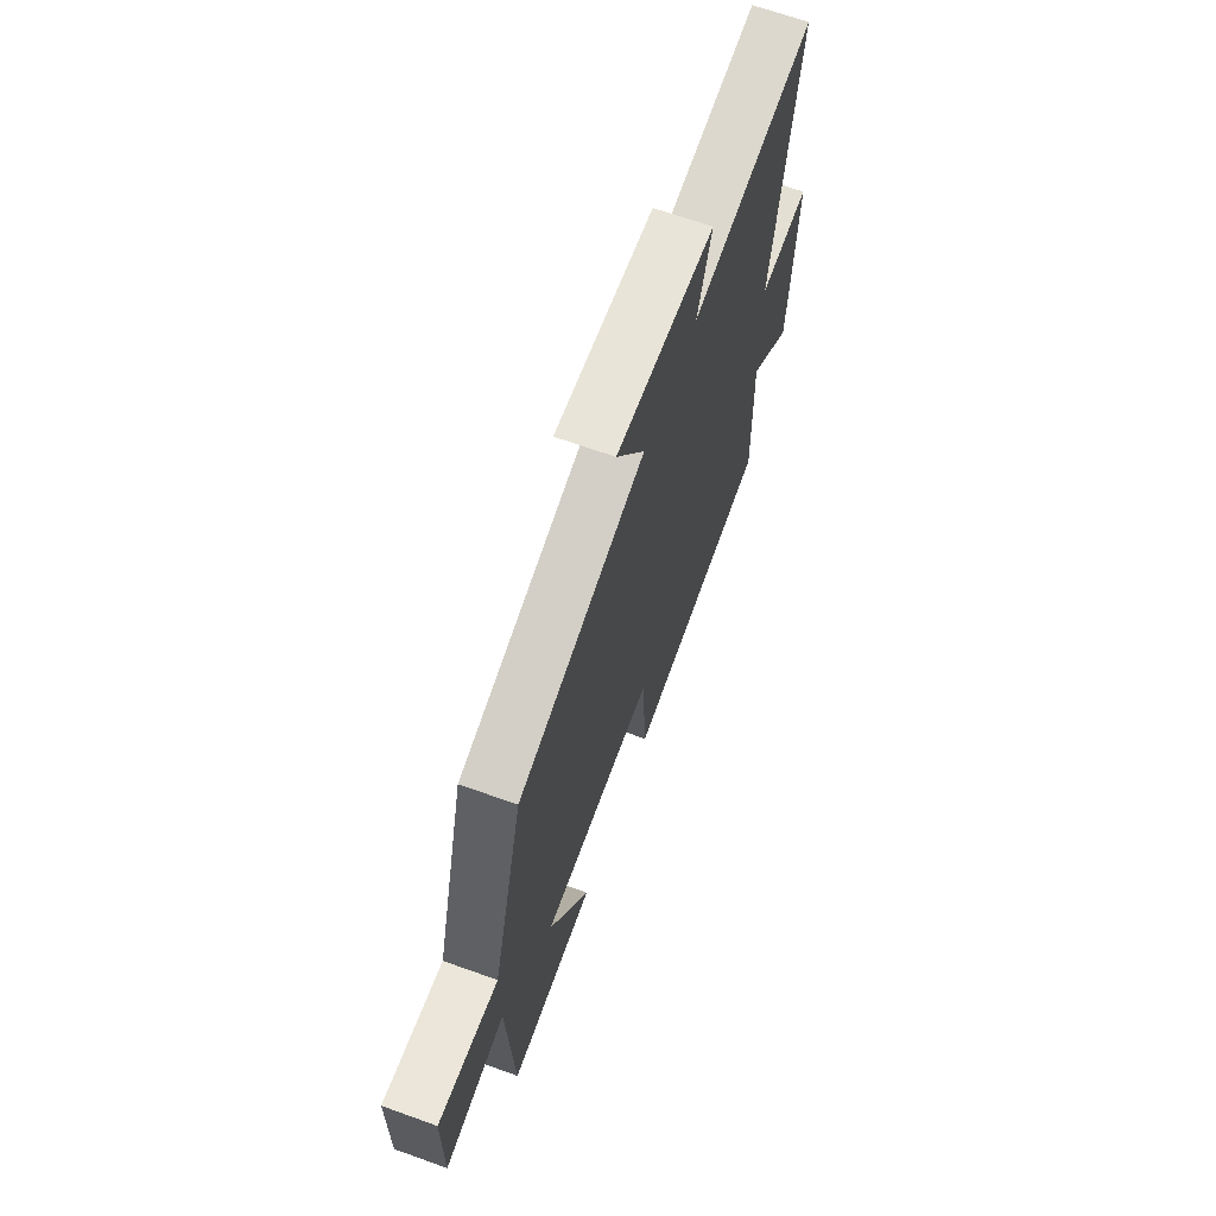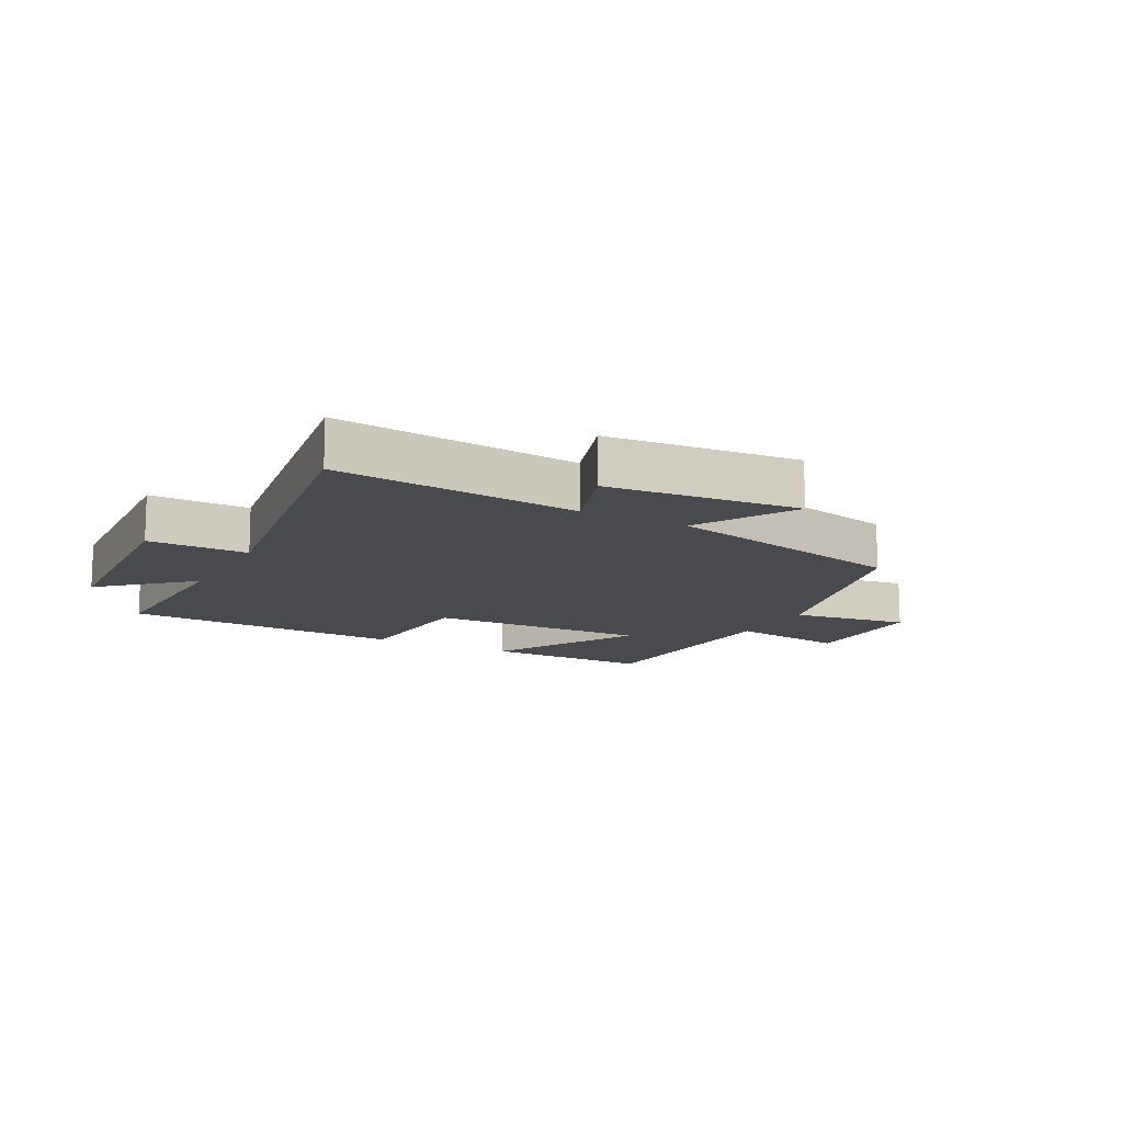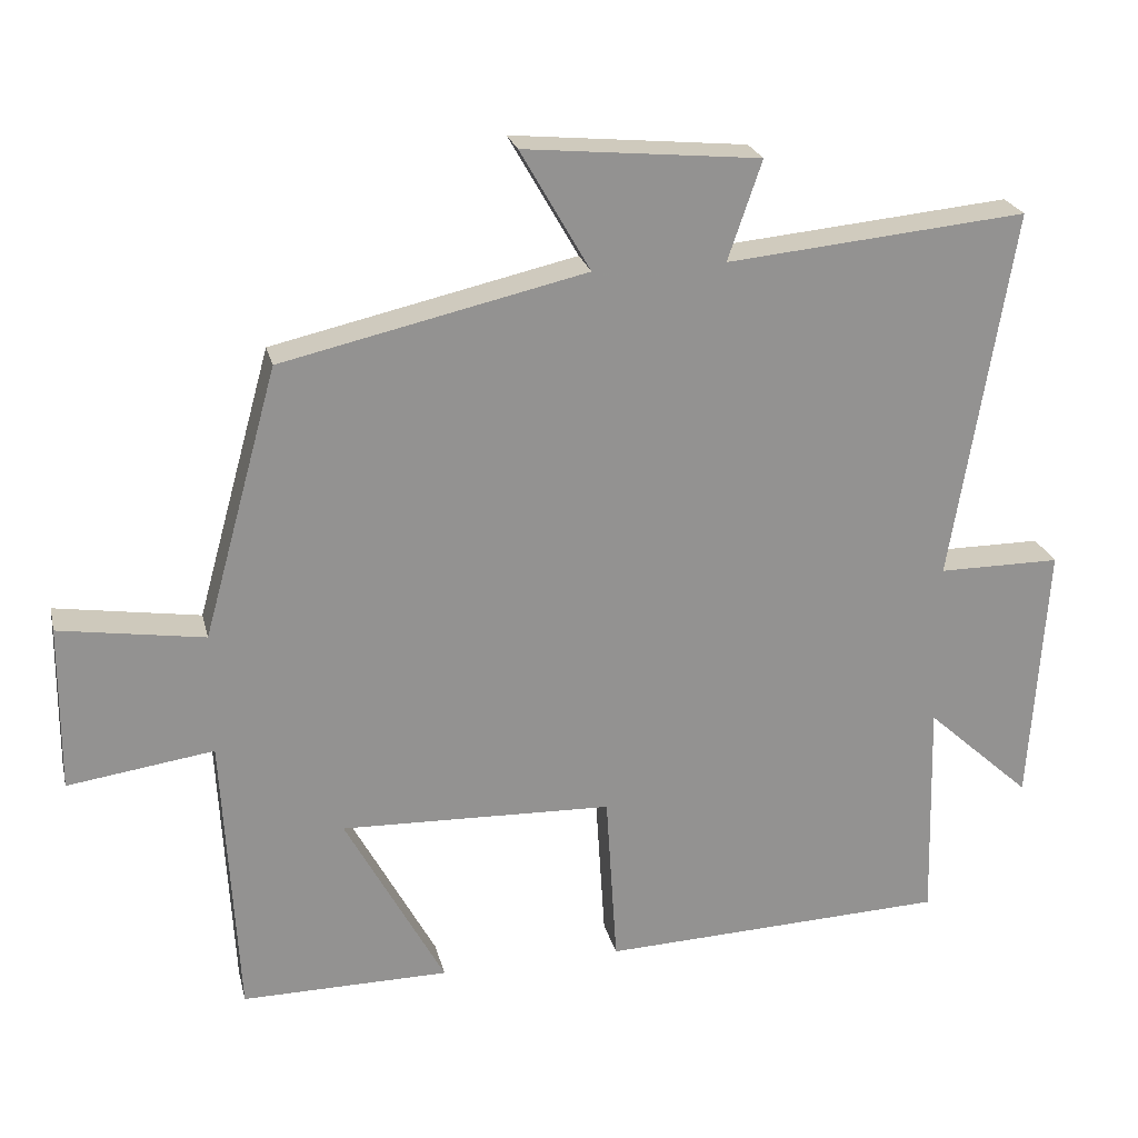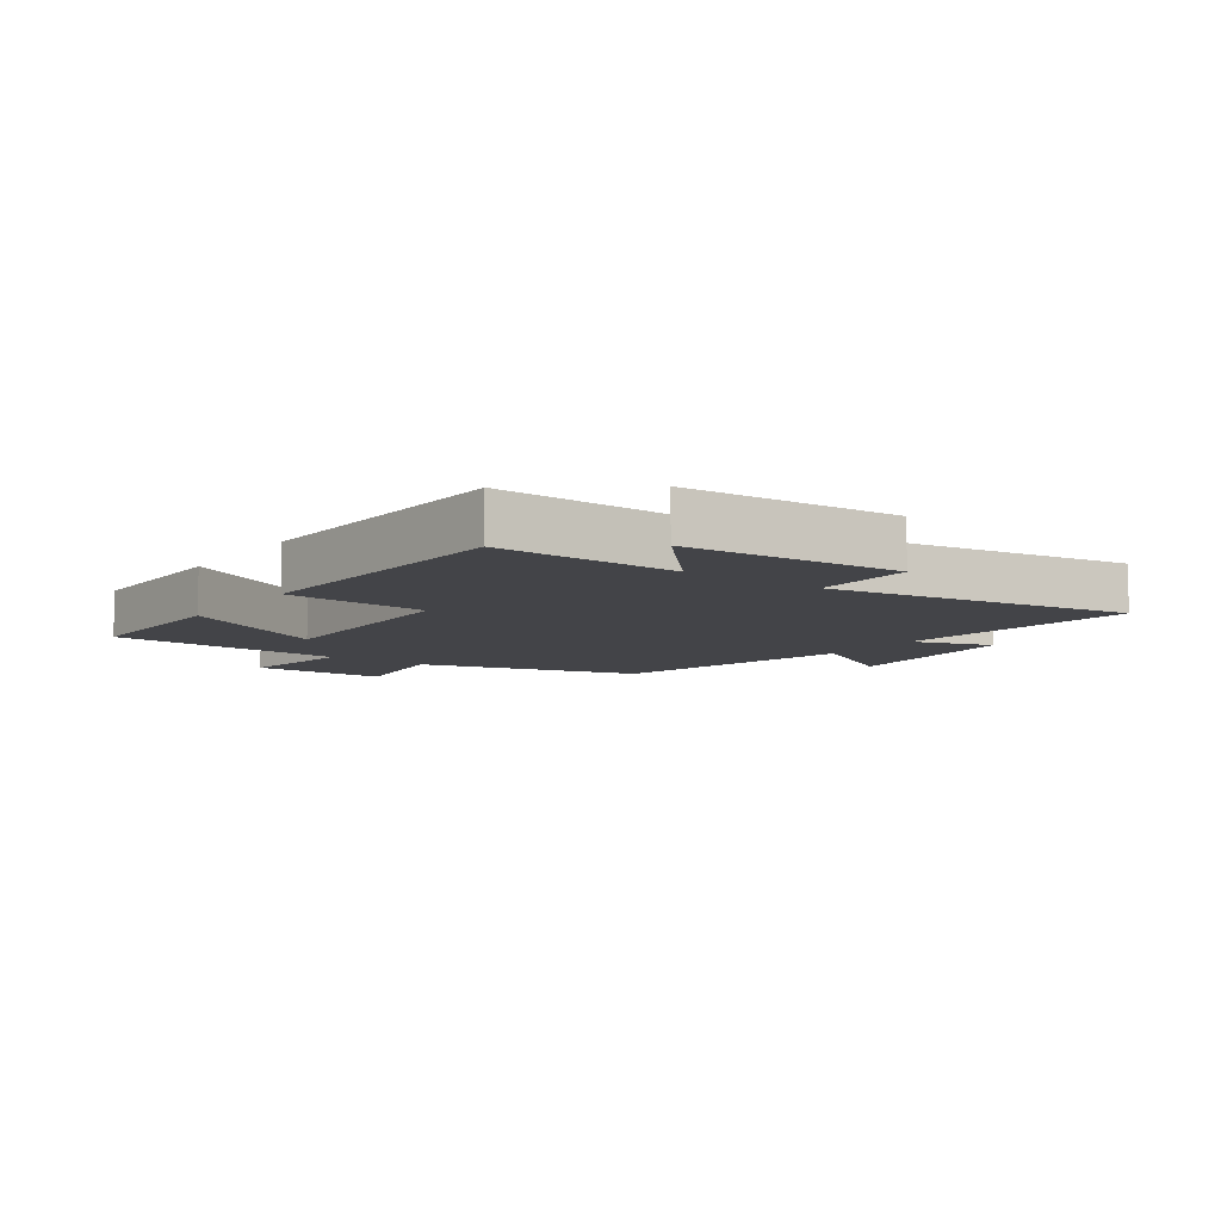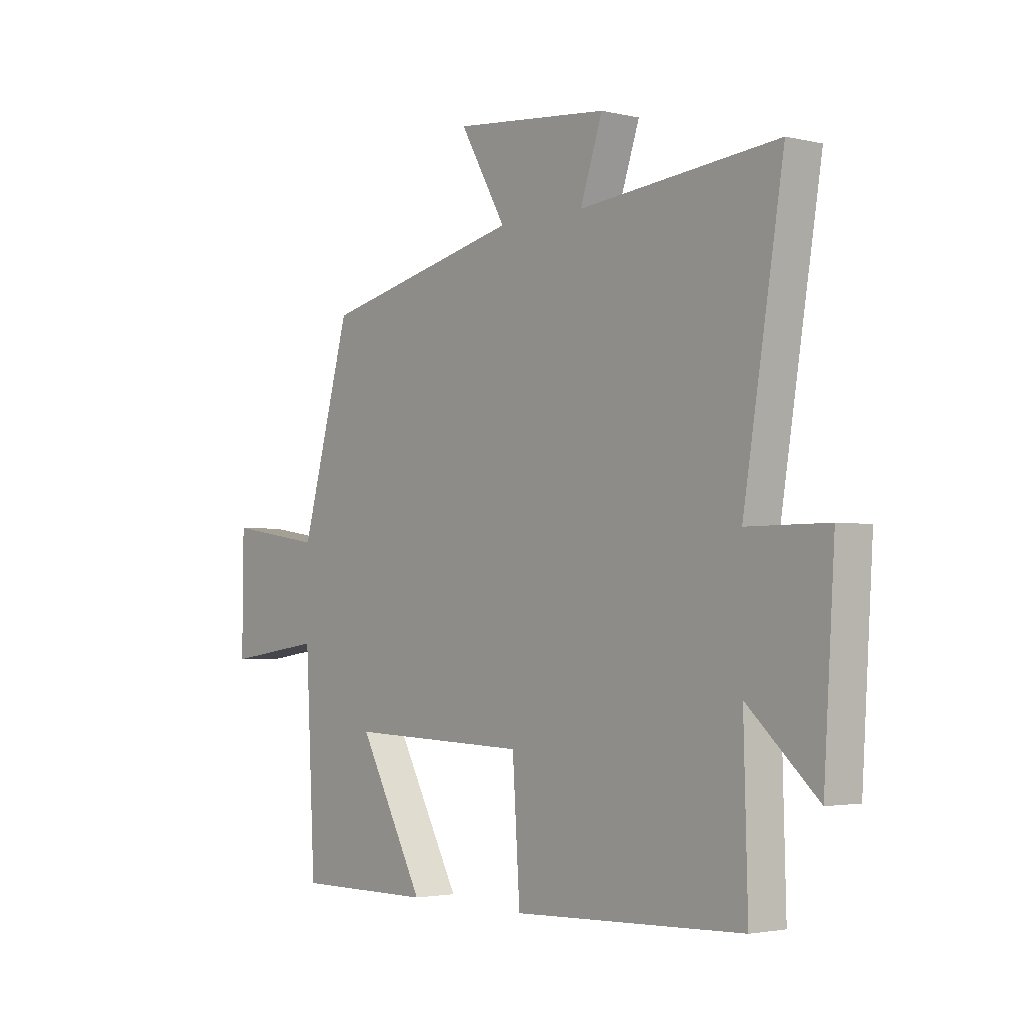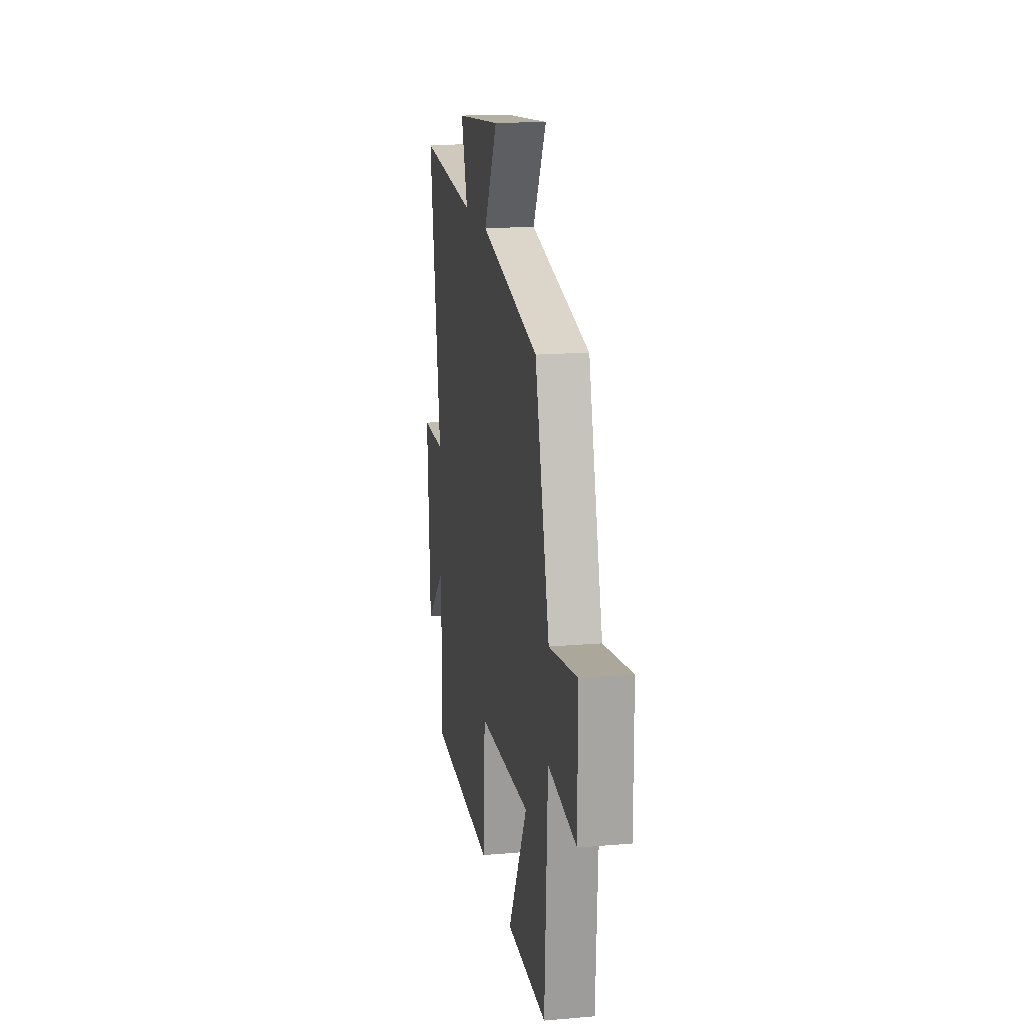
<metadata>
{"format":"obj","ext":"obj","renderer":"f3d","projection":"perspective","resolution":1024,"background":"white","views":[{"elev":66.7,"azim":109.8,"up":"+Z"},{"elev":-13.0,"azim":-28.3,"up":"+Y"},{"elev":23.6,"azim":166.9,"up":"+Z"},{"elev":-8.3,"azim":-126.0,"up":"+Y"},{"elev":-2.7,"azim":-129.1,"up":"+Z"},{"elev":17.0,"azim":80.3,"up":"+Z"}]}
</metadata>
<code>
v -0.581 0.07 0.538
v -0.181 0.07 0.5
v -0.226 0.07 0.632
v 0.088 0.07 0.662
v -0.005 0.07 0.5
v 0.4 0.07 0.408
v 0.5 0.07 0.047
v 0.693 0.07 0.077
v 0.695 0.07 -0.145
v 0.5 0.07 -0.117
v 0.48 0.07 -0.502
v 0.202 0.07 -0.5
v 0.335 0.07 -0.254
v -0.029 0.07 -0.266
v -0.044 0.07 -0.5
v -0.508 0.07 -0.482
v -0.5 0.07 -0.183
v -0.641 0.07 -0.311
v -0.663 0.07 0.041
v -0.5 0.07 0.041
v -0.581 0 0.538
v -0.181 0 0.5
v -0.226 0 0.632
v 0.088 0 0.662
v -0.005 0 0.5
v 0.4 0 0.408
v 0.5 0 0.047
v 0.693 0 0.077
v 0.695 0 -0.145
v 0.5 0 -0.117
v 0.48 0 -0.502
v 0.202 0 -0.5
v 0.335 0 -0.254
v -0.029 0 -0.266
v -0.044 0 -0.5
v -0.508 0 -0.482
v -0.5 0 -0.183
v -0.641 0 -0.311
v -0.663 0 0.041
v -0.5 0 0.041
f 17 18 19 20
f 14 15 16 17
f 13 14 17 20
f 10 11 12 13
f 20 1 2
f 13 20 2
f 10 13 2
f 7 8 9 10
f 7 10 2
f 6 7 2
f 5 6 2
f 2 3 4 5
f 40 39 38 37
f 37 36 35 34
f 40 37 34 33
f 33 32 31 30
f 22 21 40
f 22 40 33
f 22 33 30
f 30 29 28 27
f 22 30 27
f 22 27 26
f 22 26 25
f 25 24 23 22
f 1 21 22 2
f 2 22 23 3
f 3 23 24 4
f 4 24 25 5
f 5 25 26 6
f 6 26 27 7
f 7 27 28 8
f 8 28 29 9
f 9 29 30 10
f 10 30 31 11
f 11 31 32 12
f 12 32 33 13
f 13 33 34 14
f 14 34 35 15
f 15 35 36 16
f 16 36 37 17
f 17 37 38 18
f 18 38 39 19
f 19 39 40 20
f 20 40 21 1

</code>
